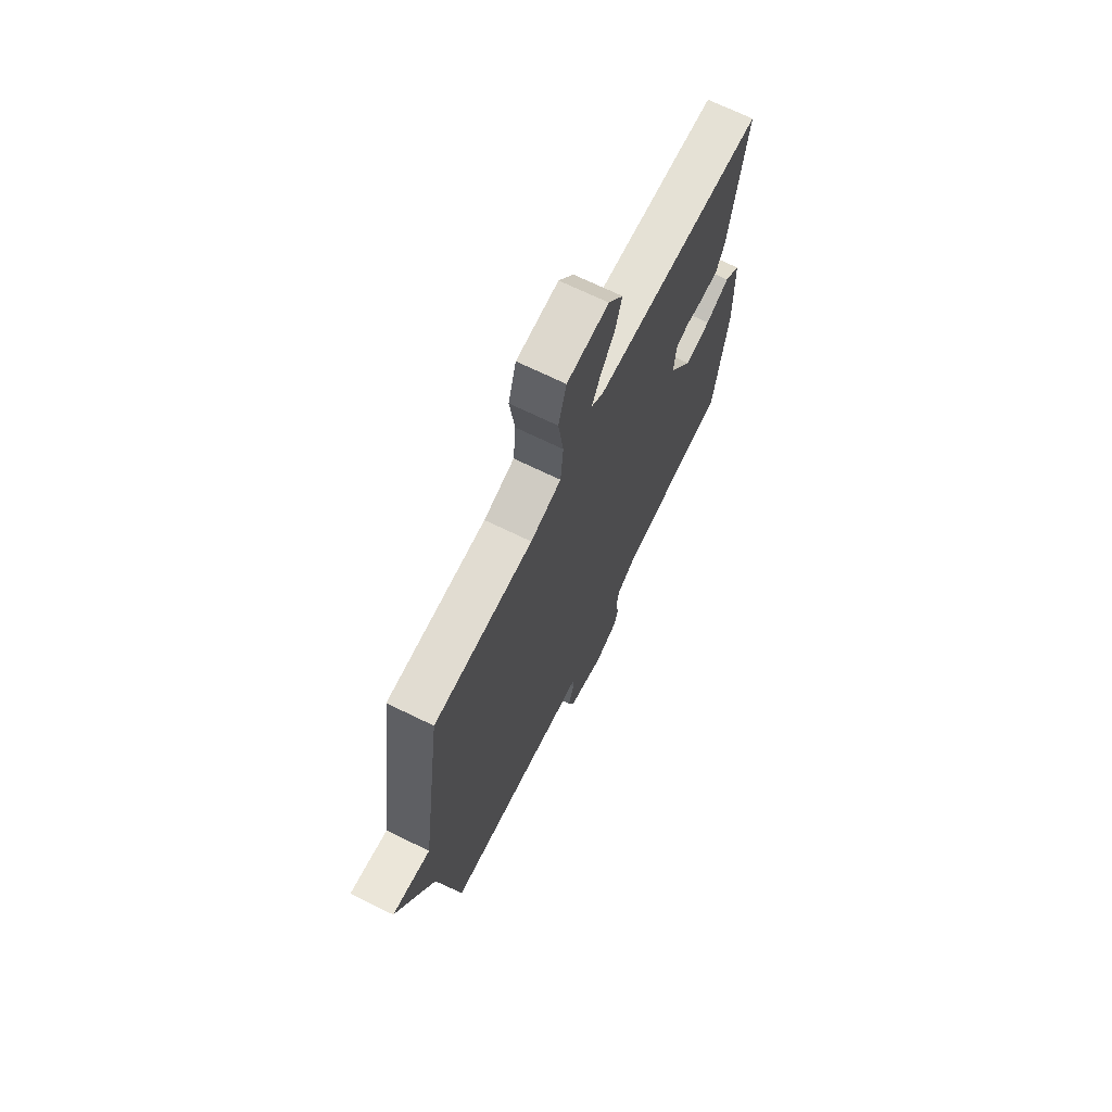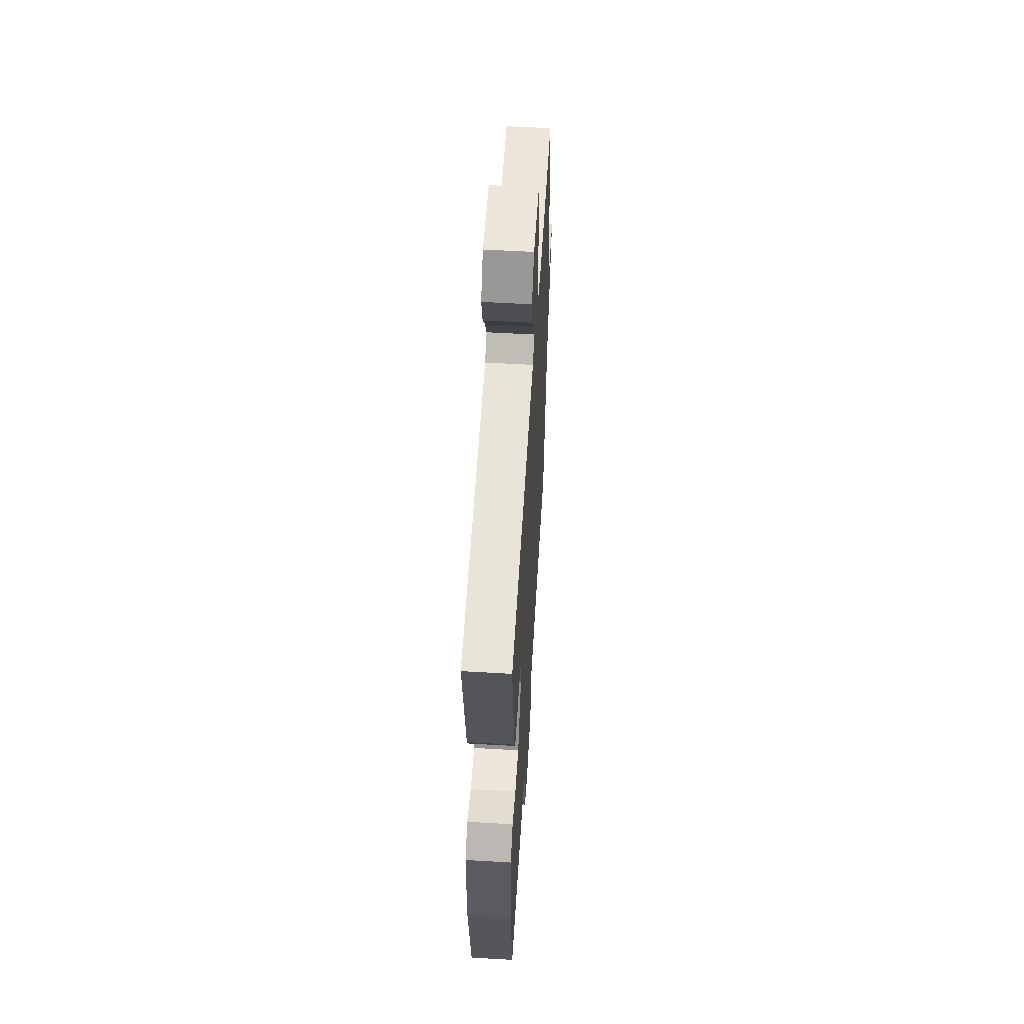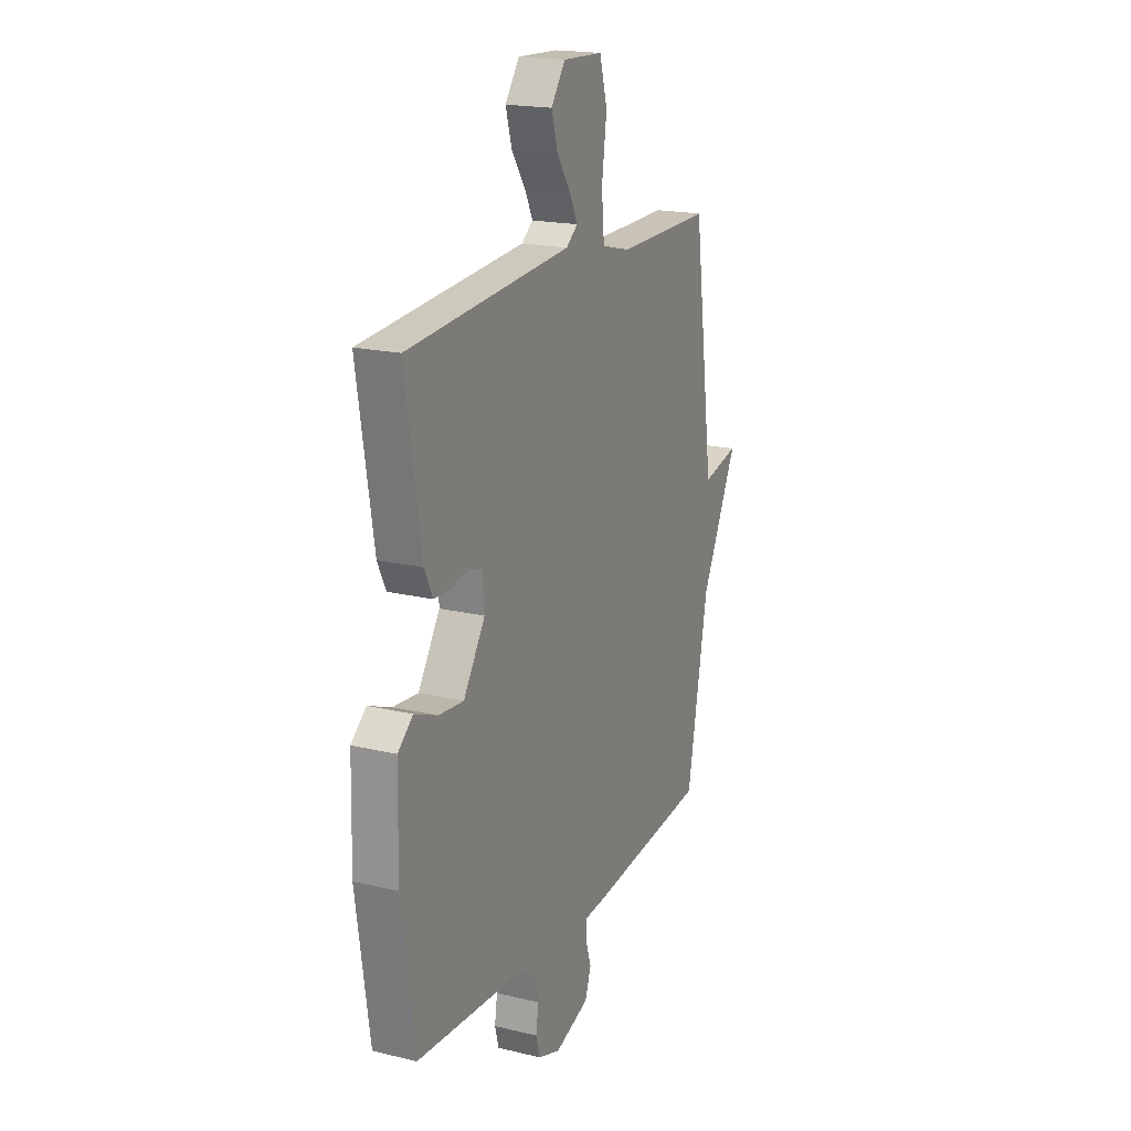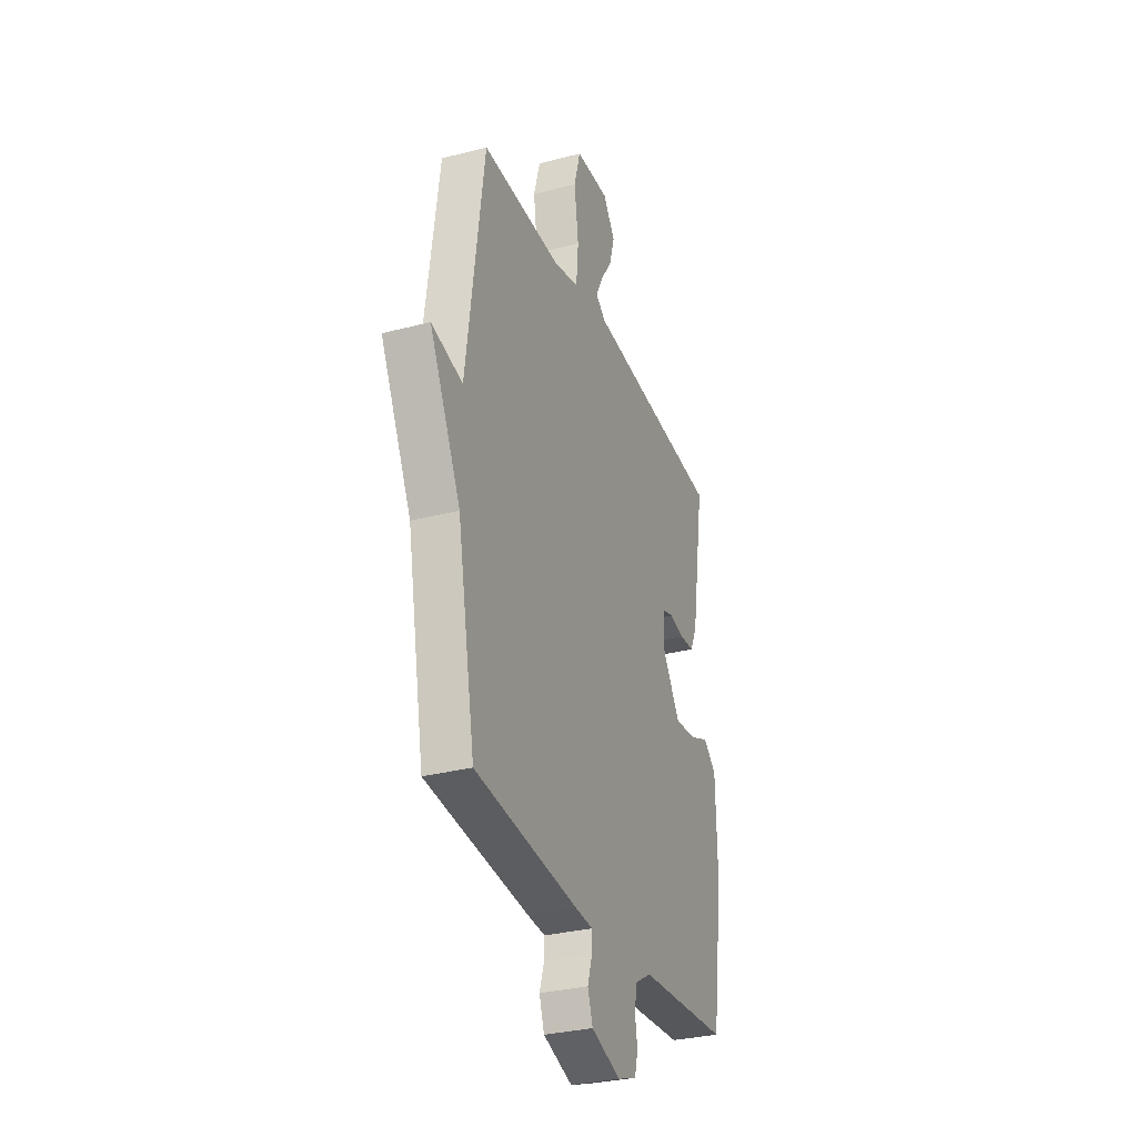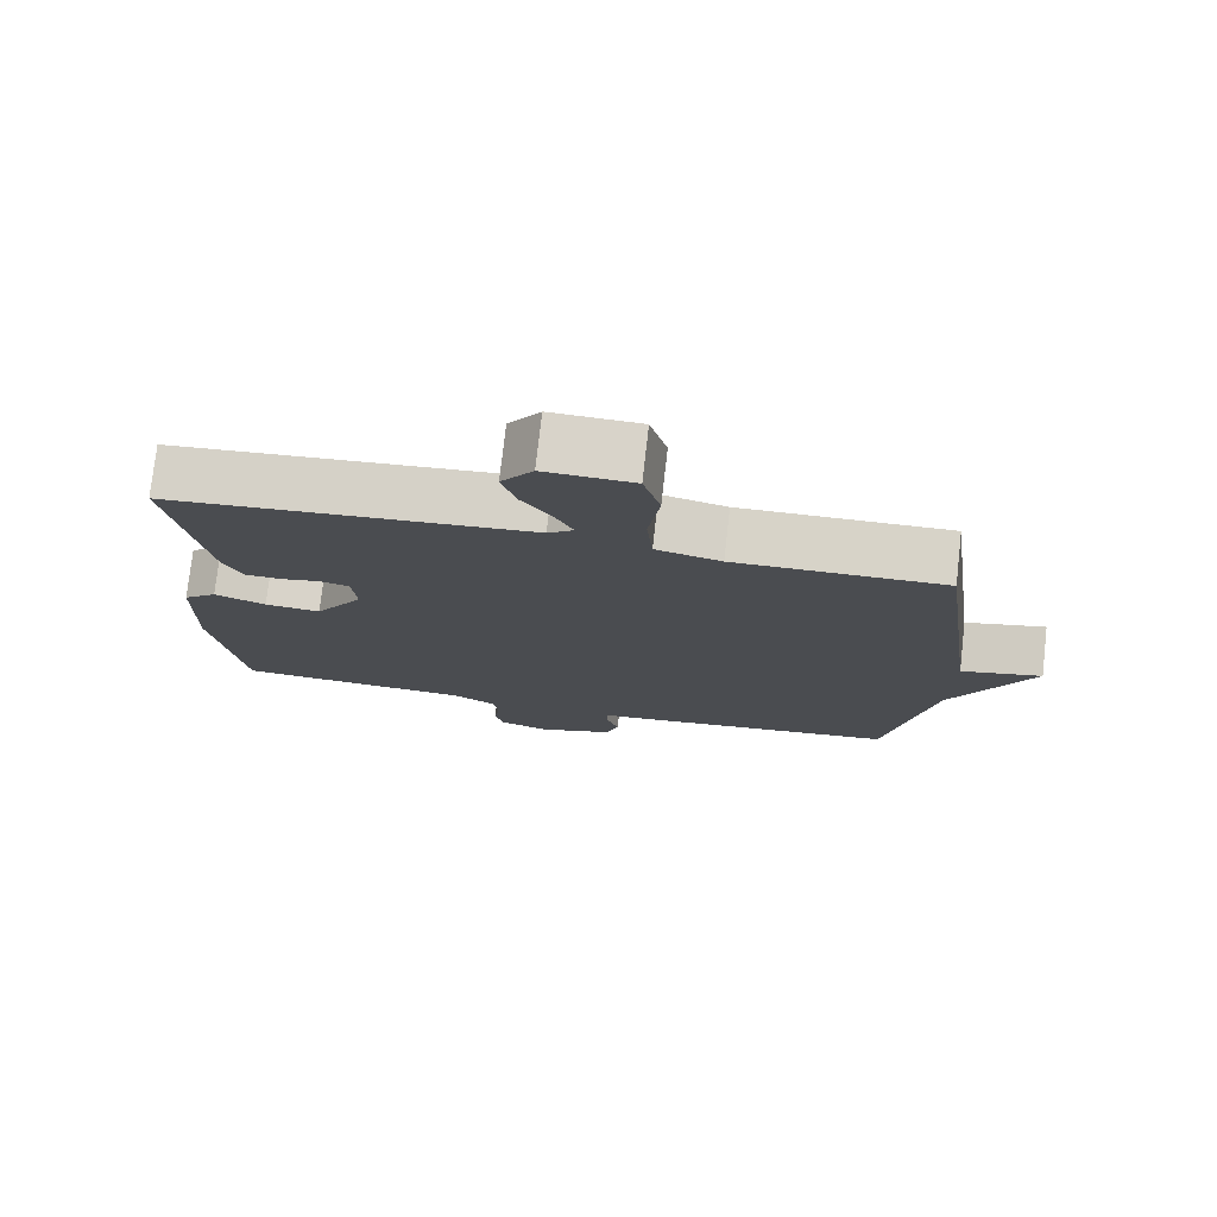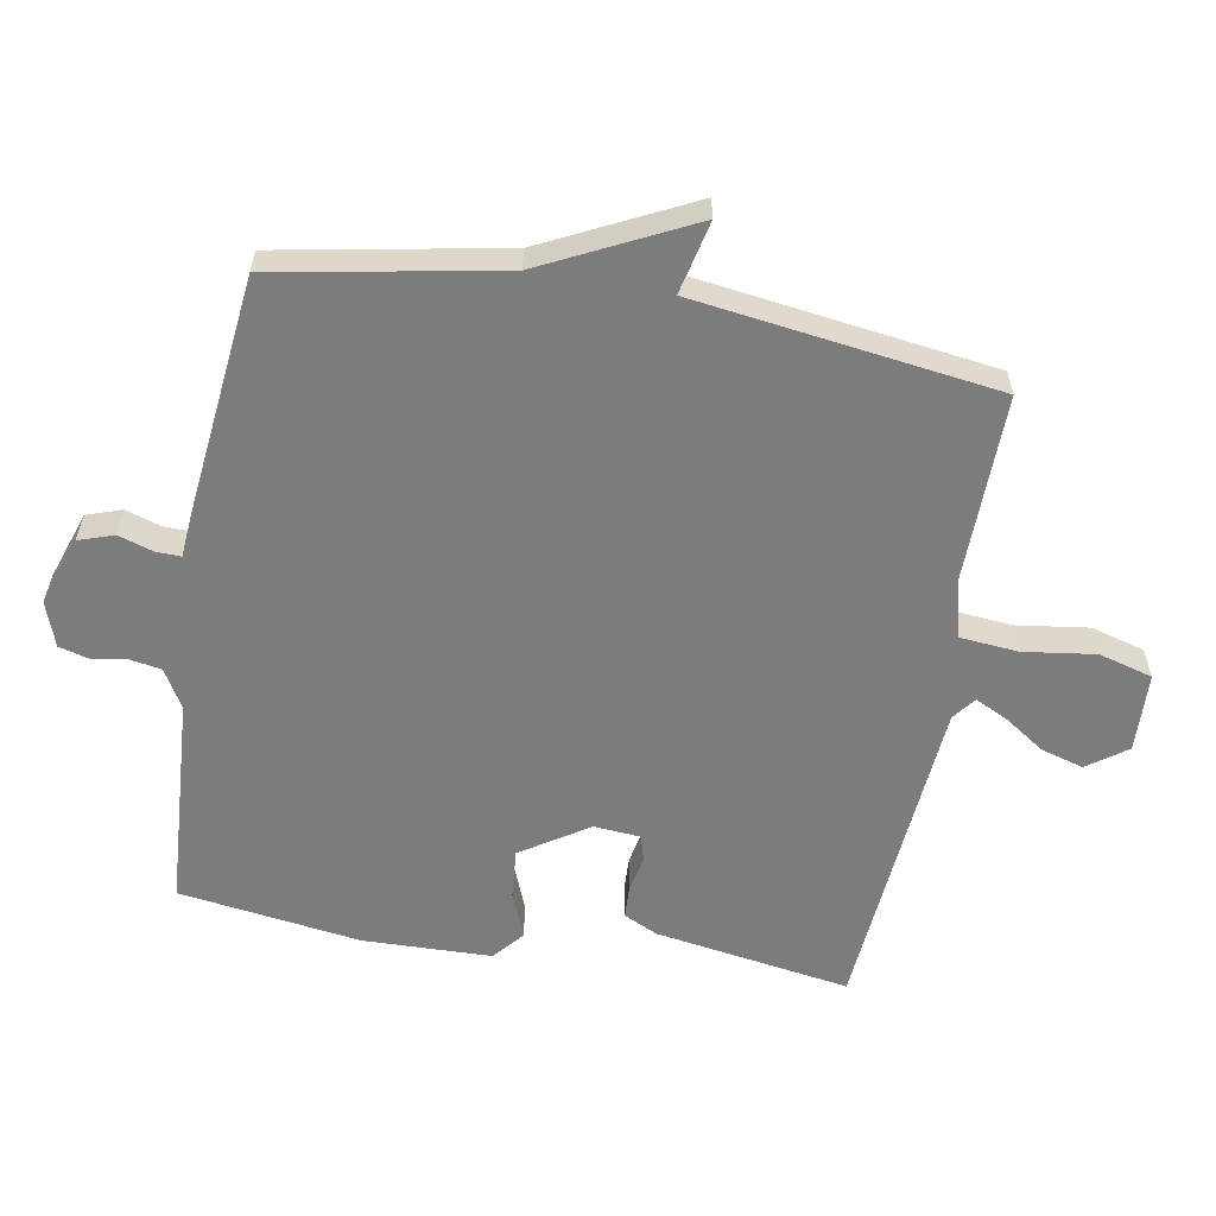
<metadata>
{"format":"obj","ext":"obj","renderer":"f3d","projection":"perspective","resolution":1024,"background":"white","views":[{"elev":69.8,"azim":-64.0,"up":"+Z"},{"elev":56.5,"azim":93.5,"up":"+Z"},{"elev":18.9,"azim":114.6,"up":"+Z"},{"elev":-30.9,"azim":-69.5,"up":"+Z"},{"elev":76.4,"azim":-173.6,"up":"+Z"},{"elev":-58.8,"azim":-100.0,"up":"+Y"}]}
</metadata>
<code>
v -0.5 0.07 0.5
v -0.214 0.07 0.496
v -0.125 0.07 0.518
v -0.117 0.07 0.607
v -0.132 0.07 0.716
v -0.109 0.07 0.798
v 0.012 0.07 0.803
v 0.055 0.07 0.743
v 0.036 0.07 0.678
v -0.006 0.07 0.616
v -0.03 0.07 0.567
v 0.005 0.07 0.54
v 0.5 0.07 0.5
v 0.452 0.07 0.203
v 0.427 0.07 0.151
v 0.377 0.07 0.149
v 0.323 0.07 0.16
v 0.283 0.07 0.149
v 0.277 0.07 0.078
v 0.343 0.07 -0.024
v 0.419 0.07 -0.017
v 0.489 0.07 0.011
v 0.535 0.07 -0.028
v 0.54 0.07 -0.223
v 0.5 0.07 -0.5
v 0.176 0.07 -0.521
v 0.117 0.07 -0.555
v 0.109 0.07 -0.604
v 0.117 0.07 -0.657
v 0.105 0.07 -0.701
v 0.037 0.07 -0.725
v -0.068 0.07 -0.689
v -0.086 0.07 -0.636
v -0.069 0.07 -0.582
v -0.068 0.07 -0.545
v -0.132 0.07 -0.54
v -0.5 0.07 -0.5
v -0.563 0.07 -0.159
v -0.674 0.07 0.066
v -0.563 0.07 0.041
v -0.5 0 0.5
v -0.214 0 0.496
v -0.125 0 0.518
v -0.117 0 0.607
v -0.132 0 0.716
v -0.109 0 0.798
v 0.012 0 0.803
v 0.055 0 0.743
v 0.036 0 0.678
v -0.006 0 0.616
v -0.03 0 0.567
v 0.005 0 0.54
v 0.5 0 0.5
v 0.452 0 0.203
v 0.427 0 0.151
v 0.377 0 0.149
v 0.323 0 0.16
v 0.283 0 0.149
v 0.277 0 0.078
v 0.343 0 -0.024
v 0.419 0 -0.017
v 0.489 0 0.011
v 0.535 0 -0.028
v 0.54 0 -0.223
v 0.5 0 -0.5
v 0.176 0 -0.521
v 0.117 0 -0.555
v 0.109 0 -0.604
v 0.117 0 -0.657
v 0.105 0 -0.701
v 0.037 0 -0.725
v -0.068 0 -0.689
v -0.086 0 -0.636
v -0.069 0 -0.582
v -0.068 0 -0.545
v -0.132 0 -0.54
v -0.5 0 -0.5
v -0.563 0 -0.159
v -0.674 0 0.066
v -0.563 0 0.041
f 38 39 40
f 40 1 2
f 38 40 2
f 37 38 2
f 36 37 2
f 35 36 2
f 32 33 34
f 31 32 34
f 30 31 34
f 29 30 34
f 28 29 34
f 27 28 34 35
f 35 2 3
f 27 35 3
f 26 27 3
f 24 25 26
f 23 24 26
f 22 23 26
f 21 22 26
f 20 21 26
f 26 3 4
f 20 26 4
f 19 20 4
f 15 16 17
f 14 15 17
f 13 14 17
f 12 13 17
f 11 12 17 18
f 8 9 10
f 7 8 10
f 6 7 10
f 5 6 10
f 4 5 10
f 4 10 11
f 4 11 18 19
f 80 79 78
f 42 41 80
f 42 80 78
f 42 78 77
f 42 77 76
f 42 76 75
f 74 73 72
f 74 72 71
f 74 71 70
f 74 70 69
f 74 69 68
f 75 74 68 67
f 43 42 75
f 43 75 67
f 43 67 66
f 66 65 64
f 66 64 63
f 66 63 62
f 66 62 61
f 66 61 60
f 44 43 66
f 44 66 60
f 44 60 59
f 57 56 55
f 57 55 54
f 57 54 53
f 57 53 52
f 58 57 52 51
f 50 49 48
f 50 48 47
f 50 47 46
f 50 46 45
f 50 45 44
f 51 50 44
f 59 58 51 44
f 1 41 42 2
f 2 42 43 3
f 3 43 44 4
f 4 44 45 5
f 5 45 46 6
f 6 46 47 7
f 7 47 48 8
f 8 48 49 9
f 9 49 50 10
f 10 50 51 11
f 11 51 52 12
f 12 52 53 13
f 13 53 54 14
f 14 54 55 15
f 15 55 56 16
f 16 56 57 17
f 17 57 58 18
f 18 58 59 19
f 19 59 60 20
f 20 60 61 21
f 21 61 62 22
f 22 62 63 23
f 23 63 64 24
f 24 64 65 25
f 25 65 66 26
f 26 66 67 27
f 27 67 68 28
f 28 68 69 29
f 29 69 70 30
f 30 70 71 31
f 31 71 72 32
f 32 72 73 33
f 33 73 74 34
f 34 74 75 35
f 35 75 76 36
f 36 76 77 37
f 37 77 78 38
f 38 78 79 39
f 39 79 80 40
f 40 80 41 1

</code>
